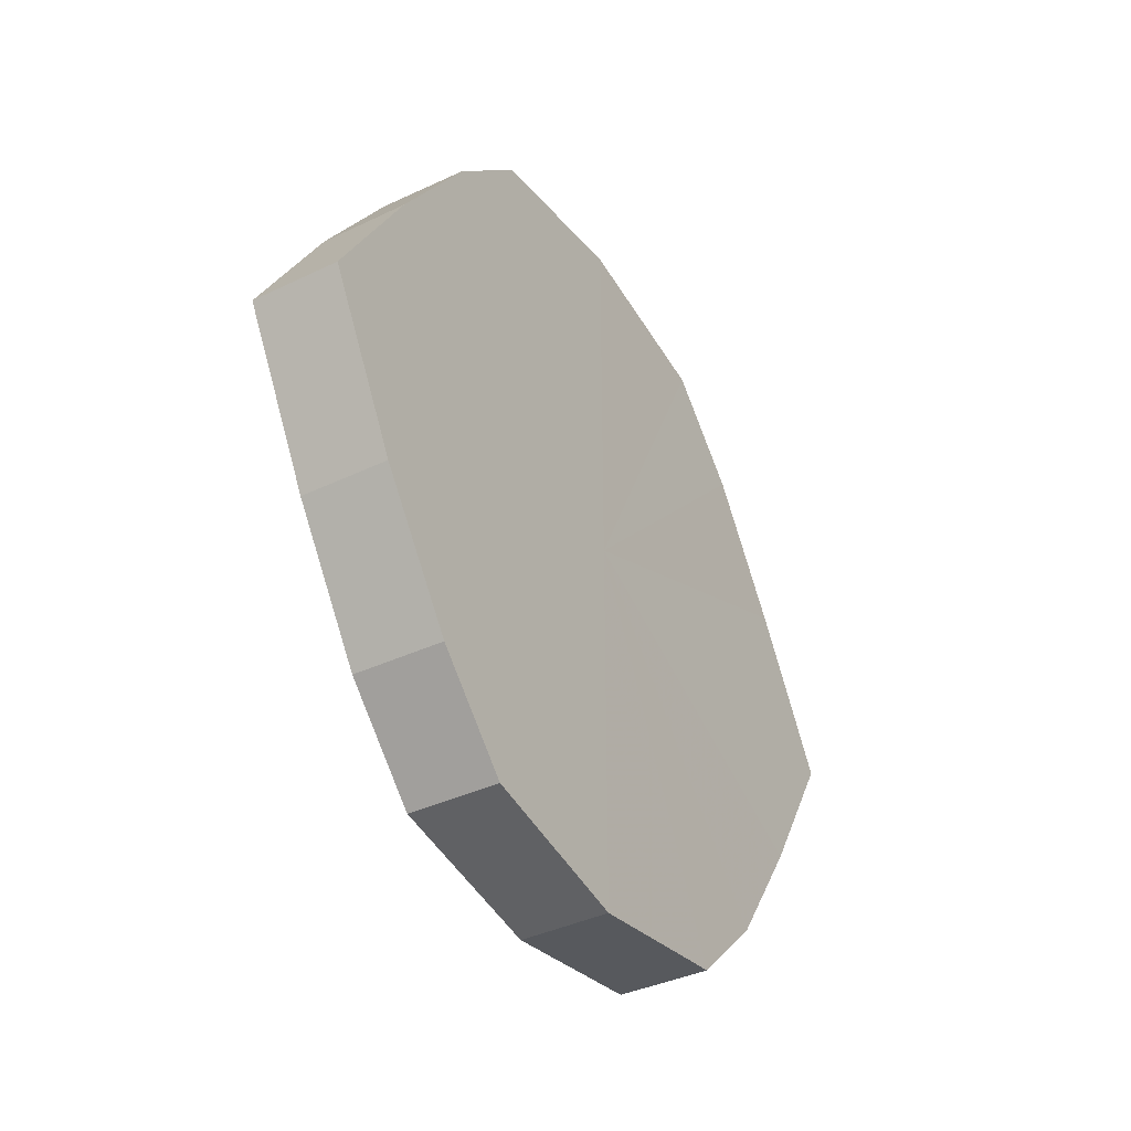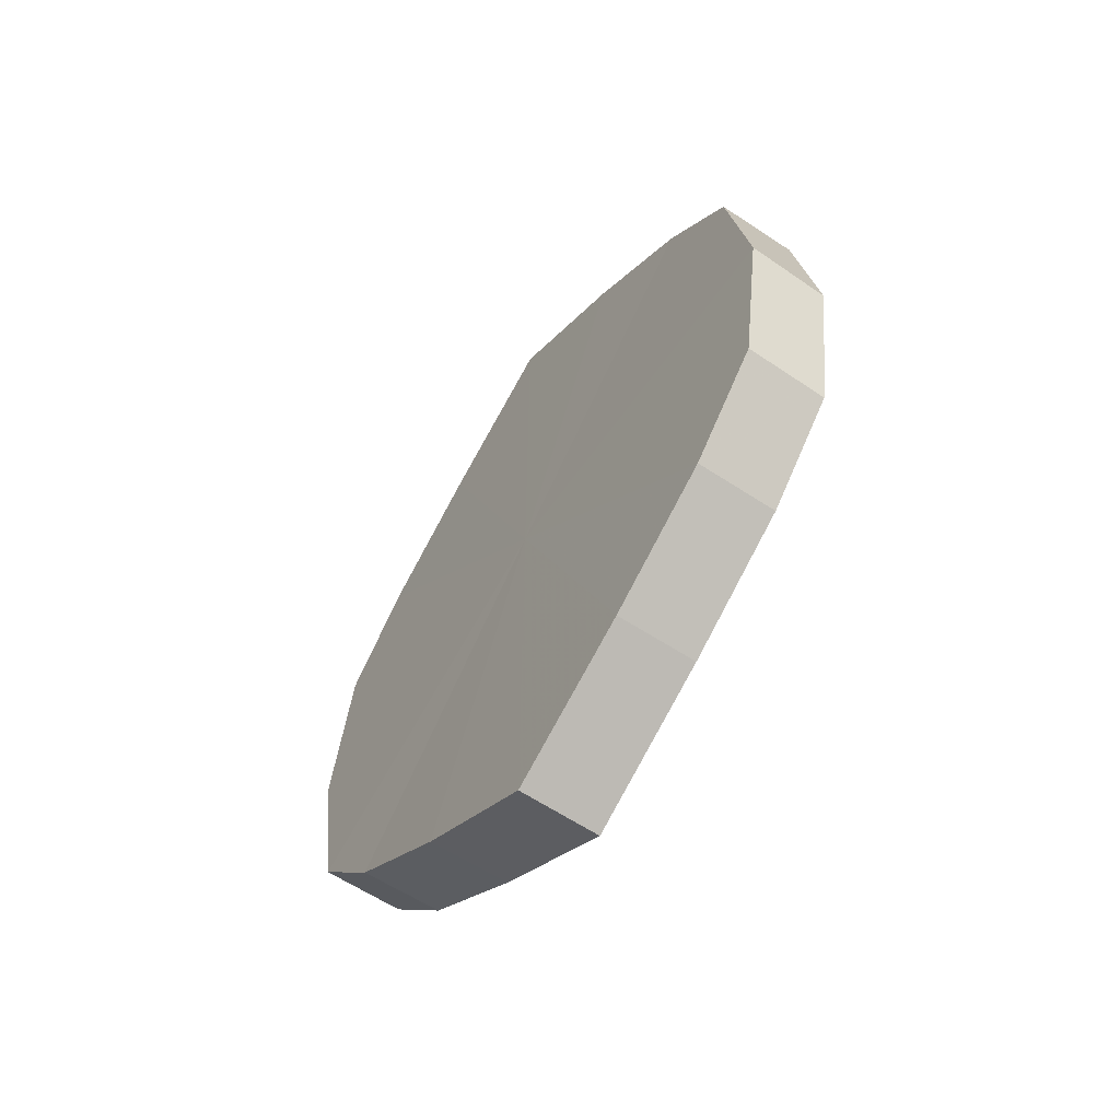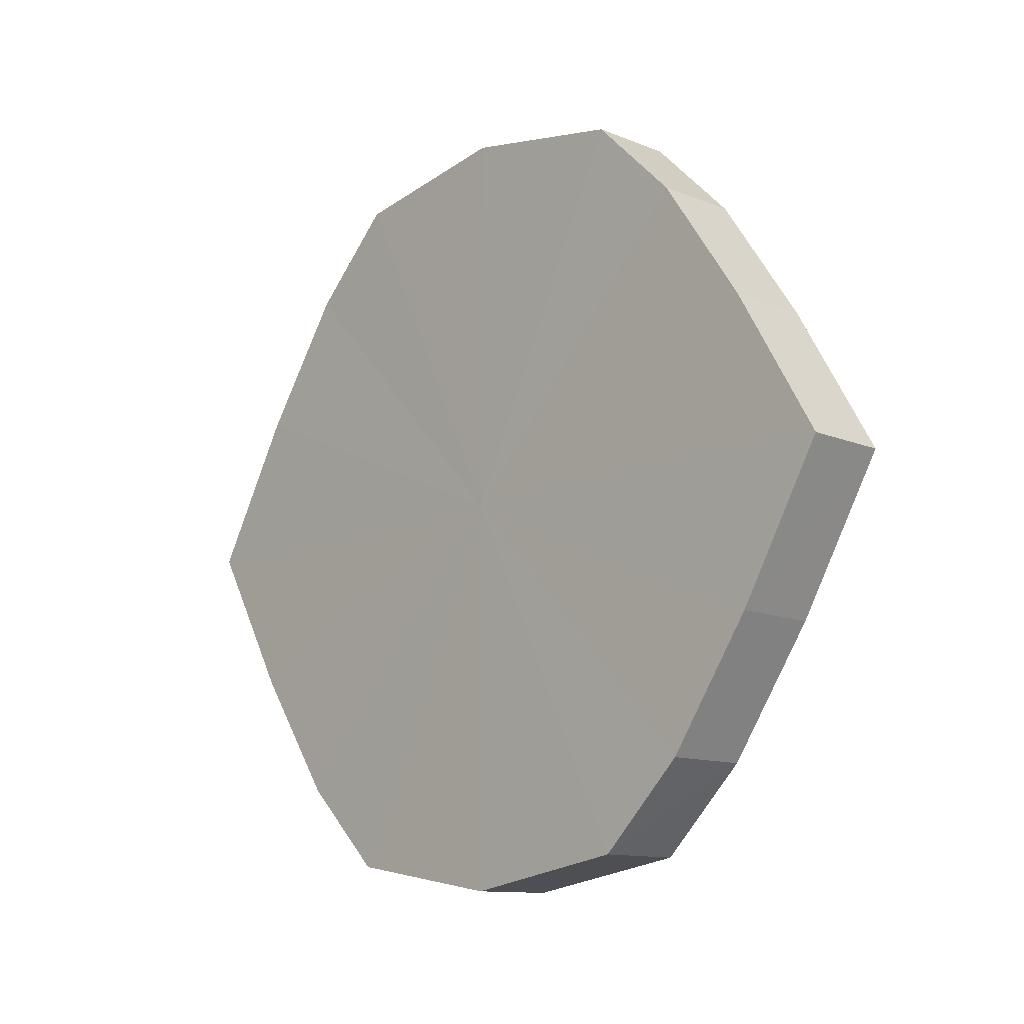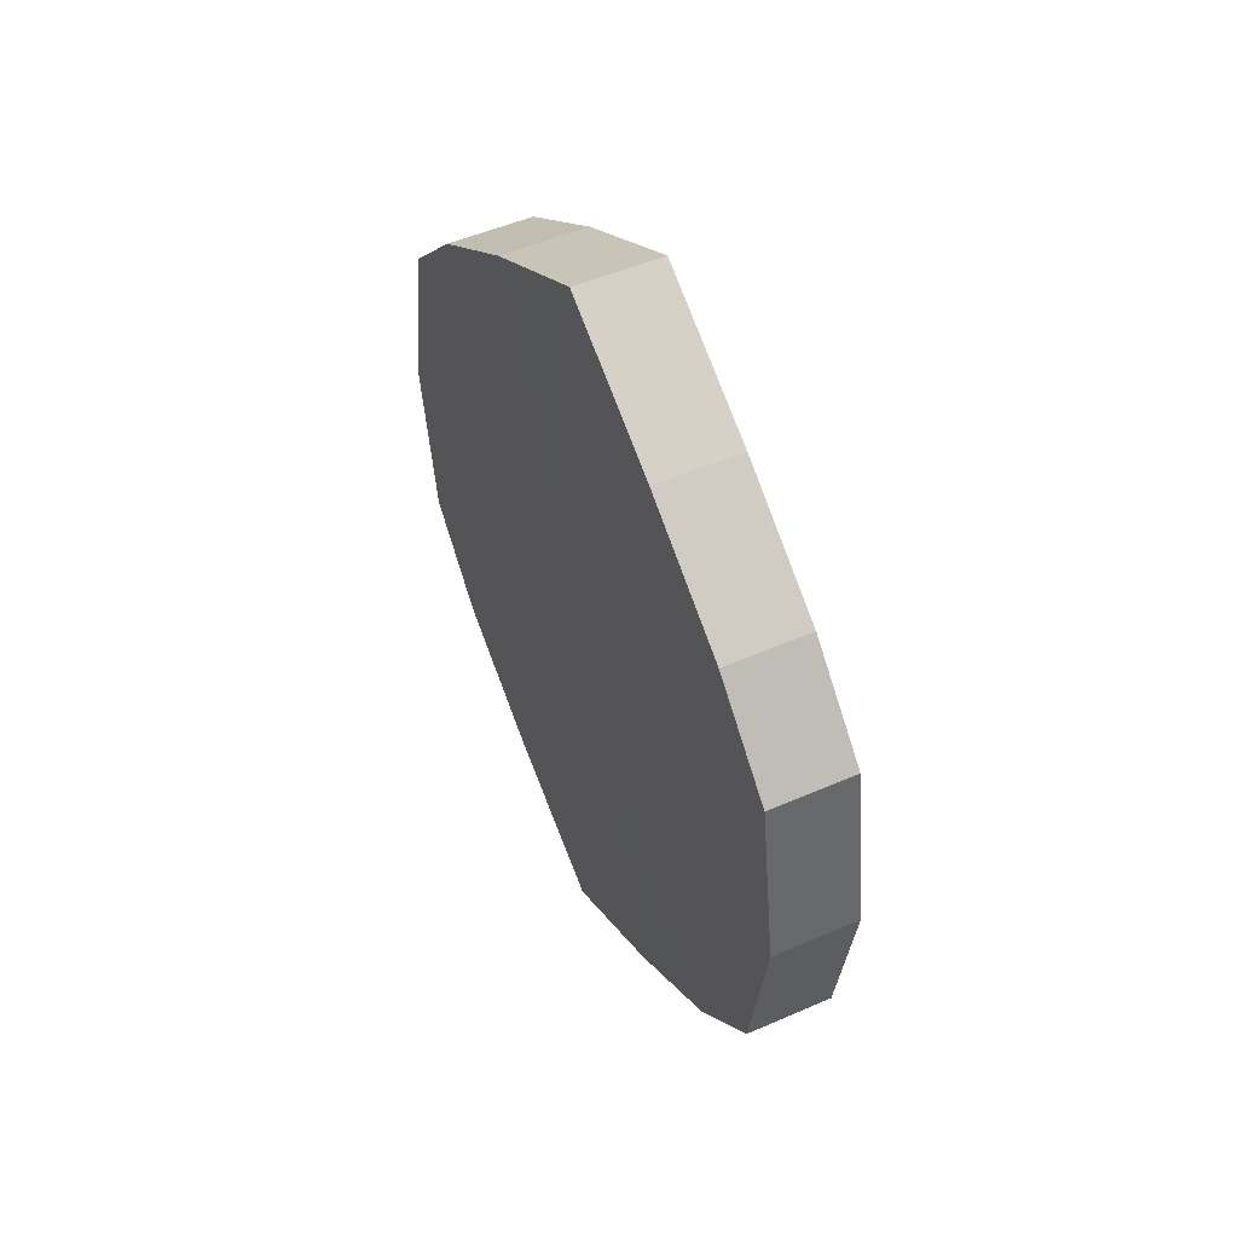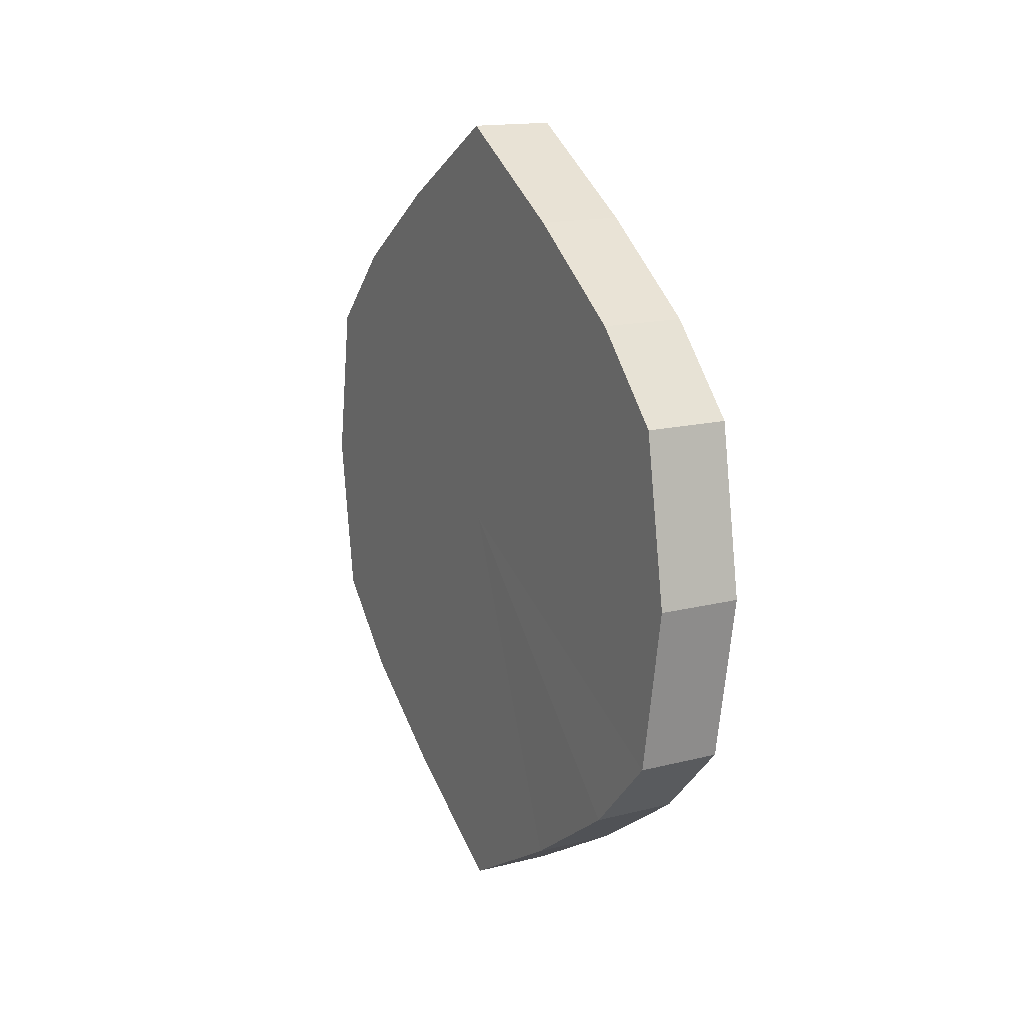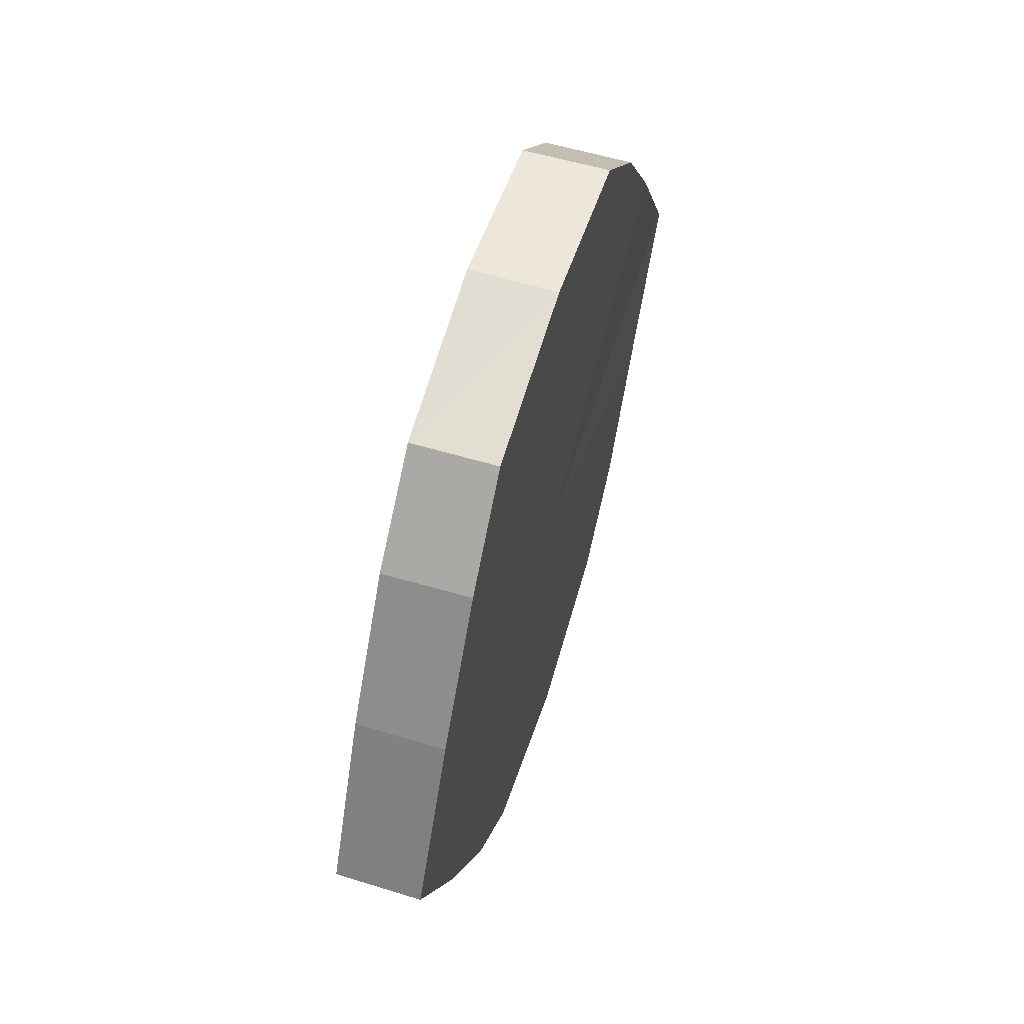
<metadata>
{"format":"obj","ext":"obj","renderer":"f3d","projection":"perspective","resolution":1024,"background":"white","views":[{"elev":-38.9,"azim":-149.2,"up":"+Z"},{"elev":-59.6,"azim":145.5,"up":"+Y"},{"elev":-11.9,"azim":-43.8,"up":"+Z"},{"elev":50.2,"azim":154.6,"up":"+Y"},{"elev":15.3,"azim":-27.8,"up":"+Y"},{"elev":58.0,"azim":16.9,"up":"+Z"}]}
</metadata>
<code>
o 3455
v 2218 1879 8.175
v 2218 1879 8.192
v 2218 1879 8.175
v 2218 1879 8.206
v 2218 1879 8.192
v 2218 1879 8.157
v 2218 1879 8.157
v 2218 1879 8.216
v 2218 1879 8.206
v 2218 1879 8.143
v 2218 1879 8.143
v 2218 1879 8.219
v 2218 1879 8.216
v 2218 1879 8.133
v 2218 1879 8.133
v 2218 1879 8.216
v 2218 1879 8.219
v 2218 1879 8.13
v 2218 1879 8.13
v 2218 1879 8.206
v 2218 1879 8.216
v 2218 1879 8.133
v 2218 1879 8.133
v 2218 1879 8.192
v 2218 1879 8.206
v 2218 1879 8.143
v 2218 1879 8.143
v 2218 1879 8.175
v 2218 1879 8.192
v 2218 1879 8.157
v 2218 1879 8.157
v 2218 1879 8.175
v 2218 1879 8.175
v 2218 1879 8.192
v 2218 1879 8.192
v 2218 1879 8.206
v 2218 1879 8.206
v 2218 1879 8.157
v 2218 1879 8.175
v 2218 1879 8.143
v 2218 1879 8.157
v 2218 1879 8.216
v 2218 1879 8.216
v 2218 1879 8.133
v 2218 1879 8.143
v 2218 1879 8.13
v 2218 1879 8.133
v 2218 1879 8.219
v 2218 1879 8.219
v 2218 1879 8.133
v 2218 1879 8.13
v 2218 1879 8.143
v 2218 1879 8.133
v 2218 1879 8.216
v 2218 1879 8.216
v 2218 1879 8.157
v 2218 1879 8.143
v 2218 1879 8.175
v 2218 1879 8.157
v 2218 1879 8.206
v 2218 1879 8.206
v 2218 1879 8.192
v 2218 1879 8.175
v 2218 1879 8.192
v 2218 1879 8.175
v 2218 1879 8.192
v 2218 1879 8.175
v 2218 1879 8.206
v 2218 1879 8.157
v 2218 1879 8.216
v 2218 1879 8.143
v 2218 1879 8.219
v 2218 1879 8.133
v 2218 1879 8.216
v 2218 1879 8.13
v 2218 1879 8.206
v 2218 1879 8.133
v 2218 1879 8.192
v 2218 1879 8.143
v 2218 1879 8.175
v 2218 1879 8.157
v 2218 1879 8.175
v 2218 1879 8.175
v 2218 1879 8.192
v 2218 1879 8.157
v 2218 1879 8.206
v 2218 1879 8.143
v 2218 1879 8.216
v 2218 1879 8.133
v 2218 1879 8.219
v 2218 1879 8.13
v 2218 1879 8.216
v 2218 1879 8.133
v 2218 1879 8.206
v 2218 1879 8.143
v 2218 1879 8.192
v 2218 1879 8.157
v 2218 1879 8.175
f 1 2 3
f 2 4 5
f 6 1 7
f 4 8 9
f 10 6 11
f 8 12 13
f 14 10 15
f 12 16 17
f 18 14 19
f 16 20 21
f 22 18 23
f 20 24 25
f 26 22 27
f 24 28 29
f 30 26 31
f 28 30 32
f 33 34 35
f 35 36 37
f 38 39 33
f 40 41 38
f 37 42 43
f 44 45 40
f 46 47 44
f 43 48 49
f 50 51 46
f 52 53 50
f 49 54 55
f 56 57 52
f 58 59 56
f 55 60 61
f 62 63 58
f 61 64 62
f 65 66 67
f 65 68 66
f 65 67 69
f 65 70 68
f 65 69 71
f 65 72 70
f 65 71 73
f 65 74 72
f 65 73 75
f 65 76 74
f 65 75 77
f 65 78 76
f 65 77 79
f 65 80 78
f 65 79 81
f 65 81 80
f 82 83 84
f 82 85 83
f 82 84 86
f 82 87 85
f 82 86 88
f 82 89 87
f 82 88 90
f 82 91 89
f 82 90 92
f 82 93 91
f 82 92 94
f 82 95 93
f 82 94 96
f 82 97 95
f 82 96 98
f 82 98 97

</code>
